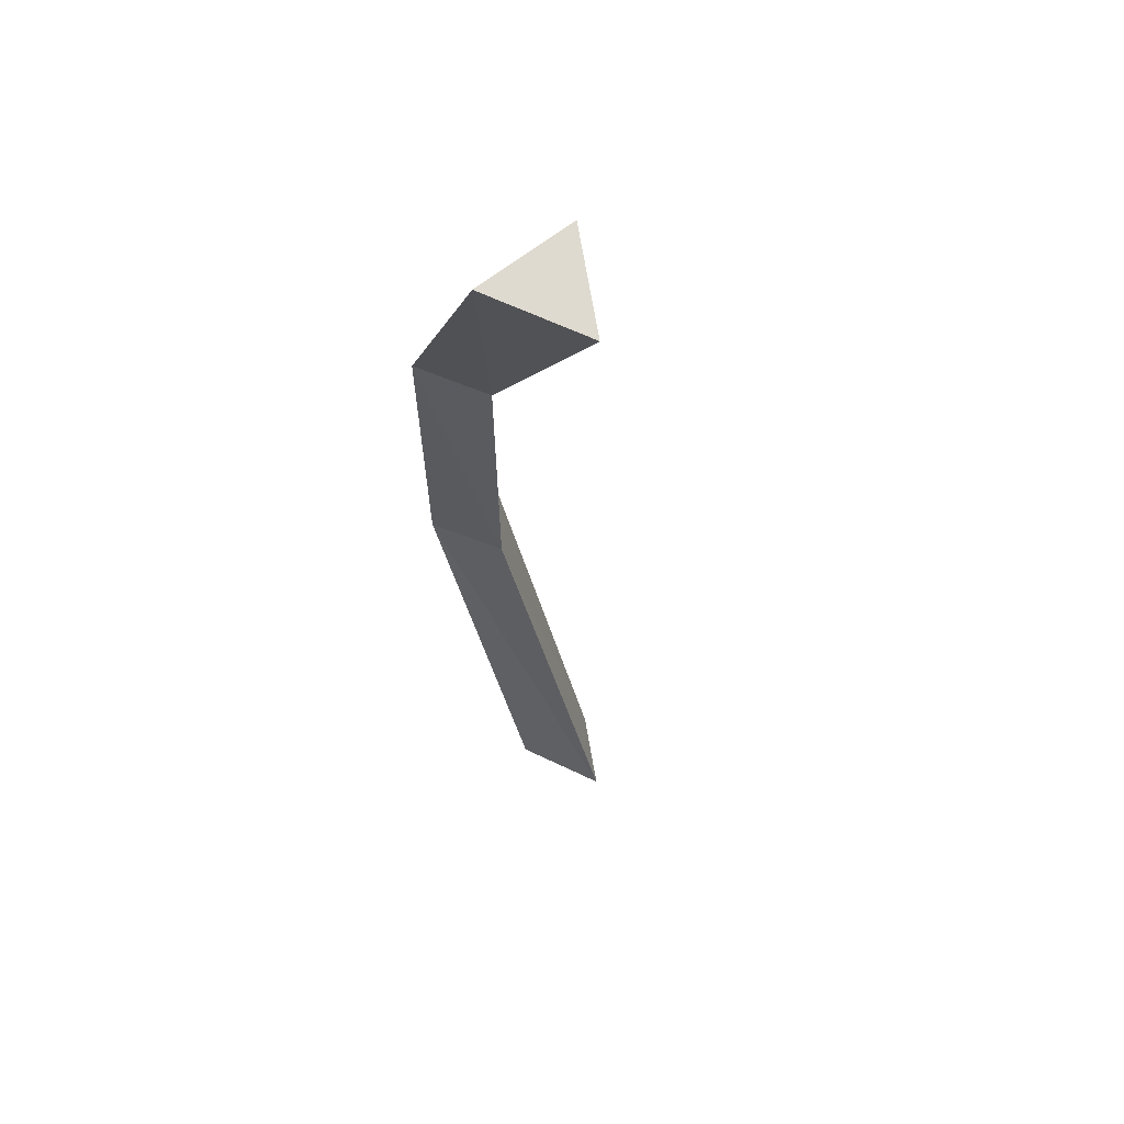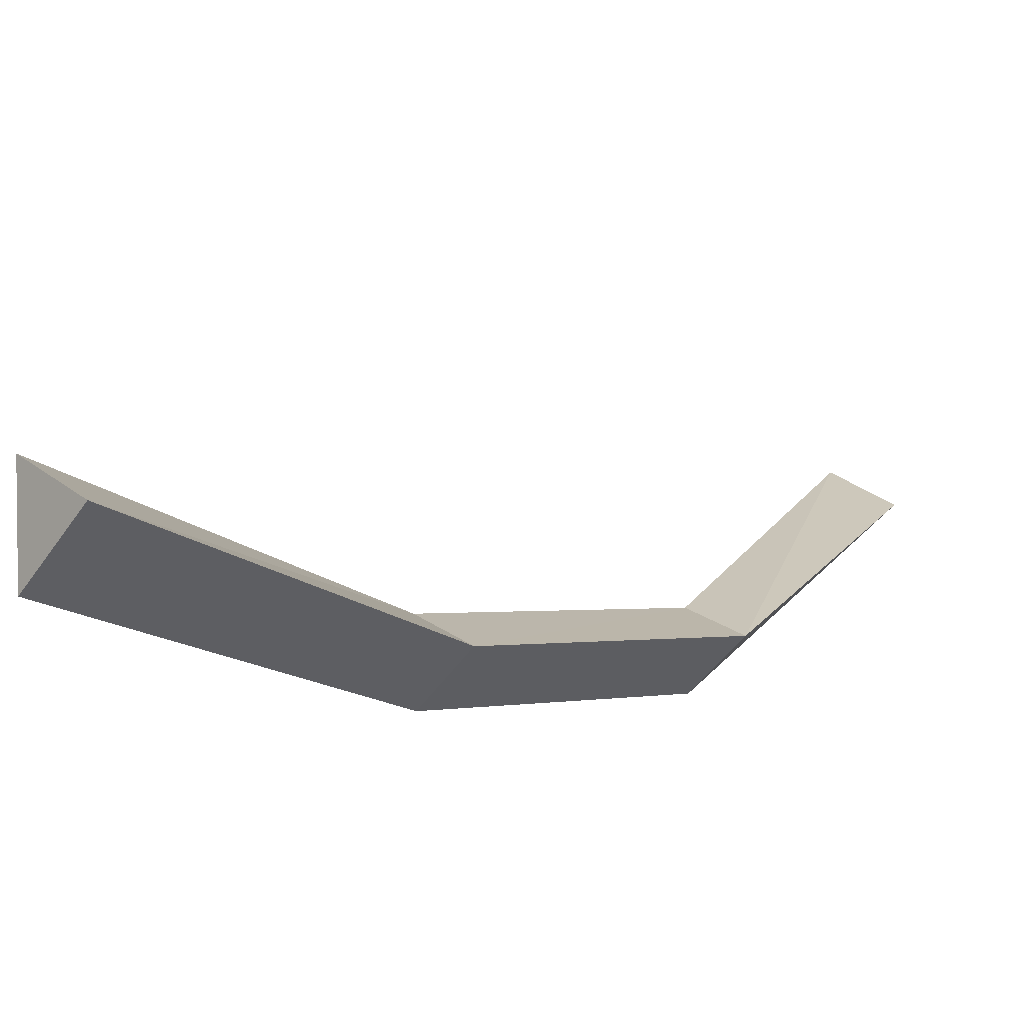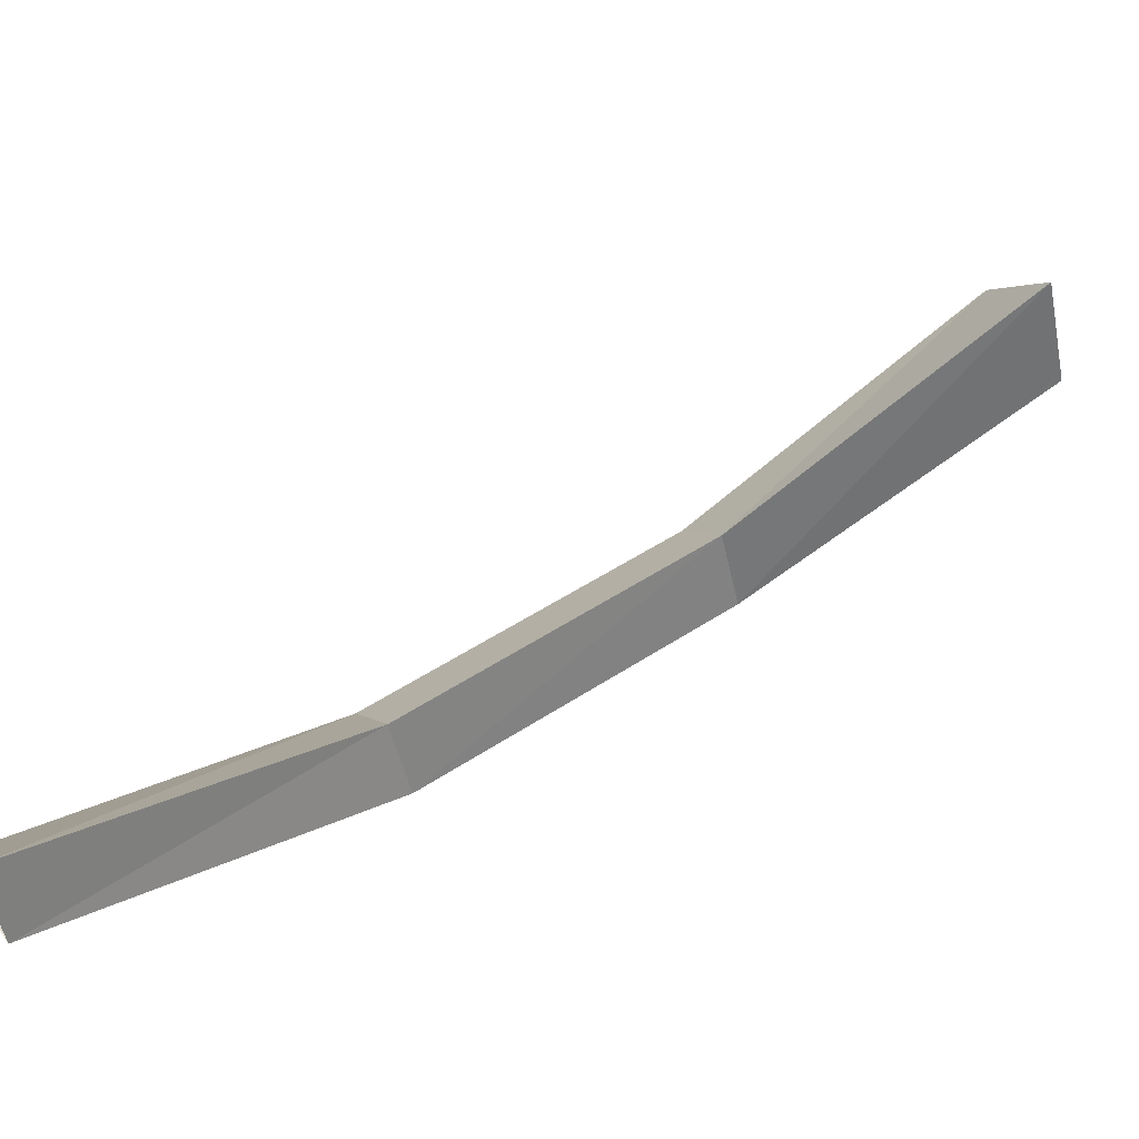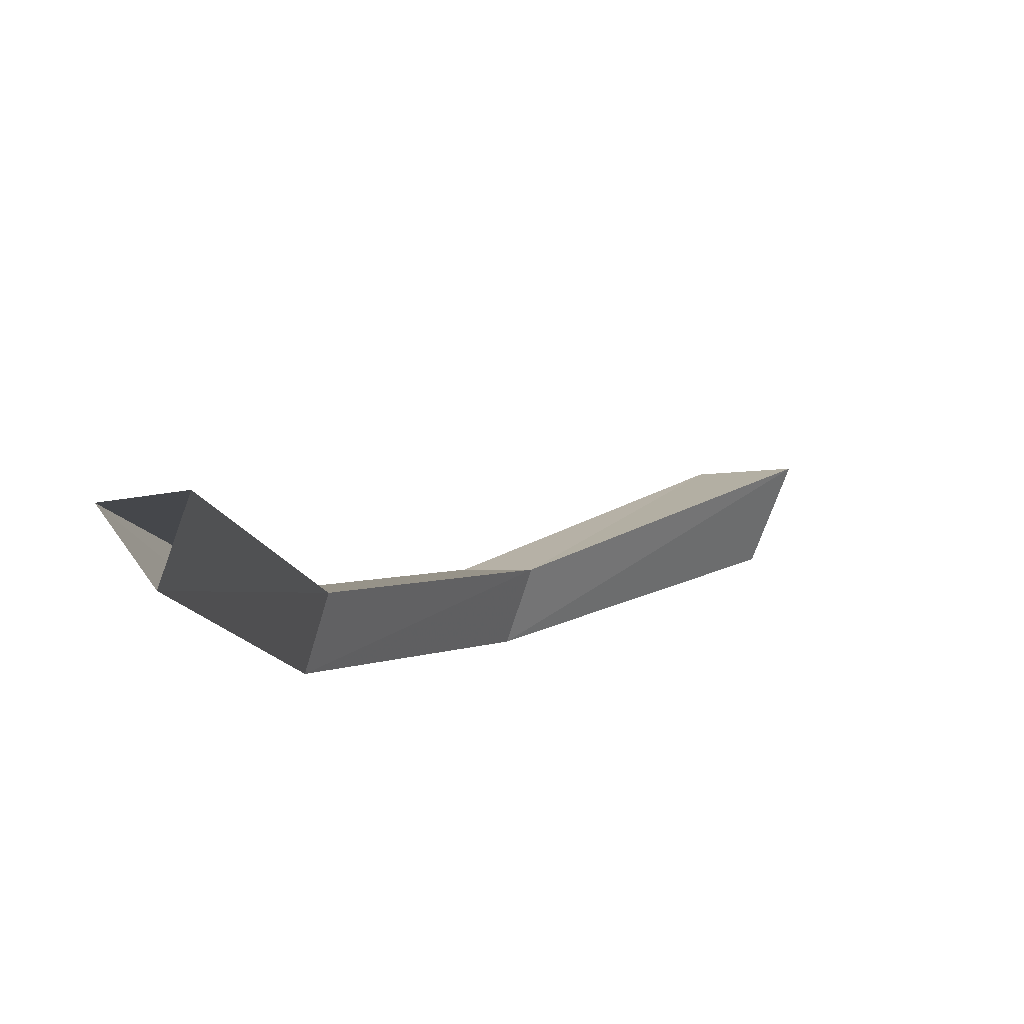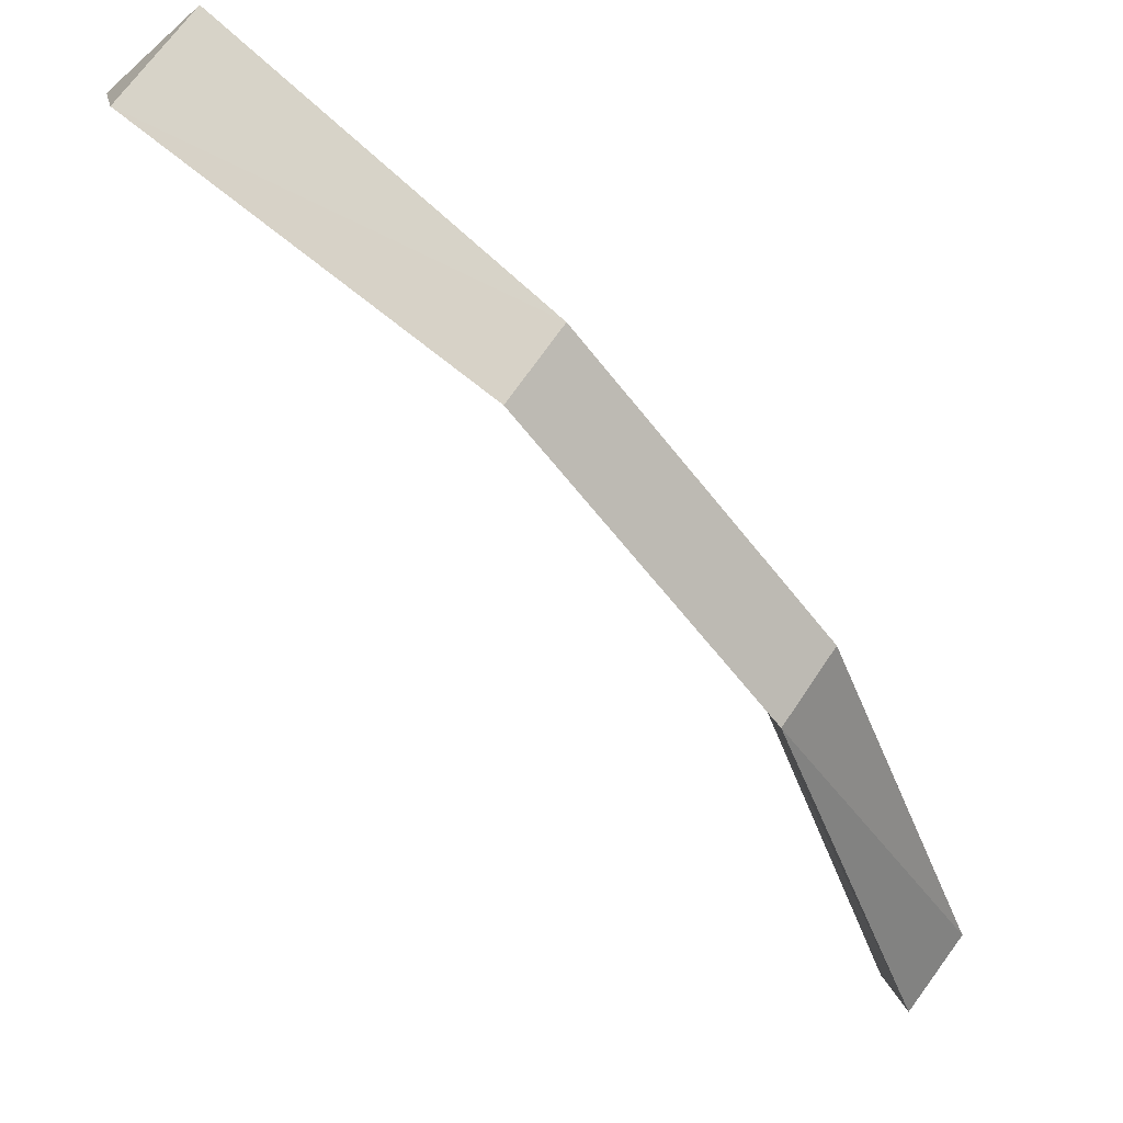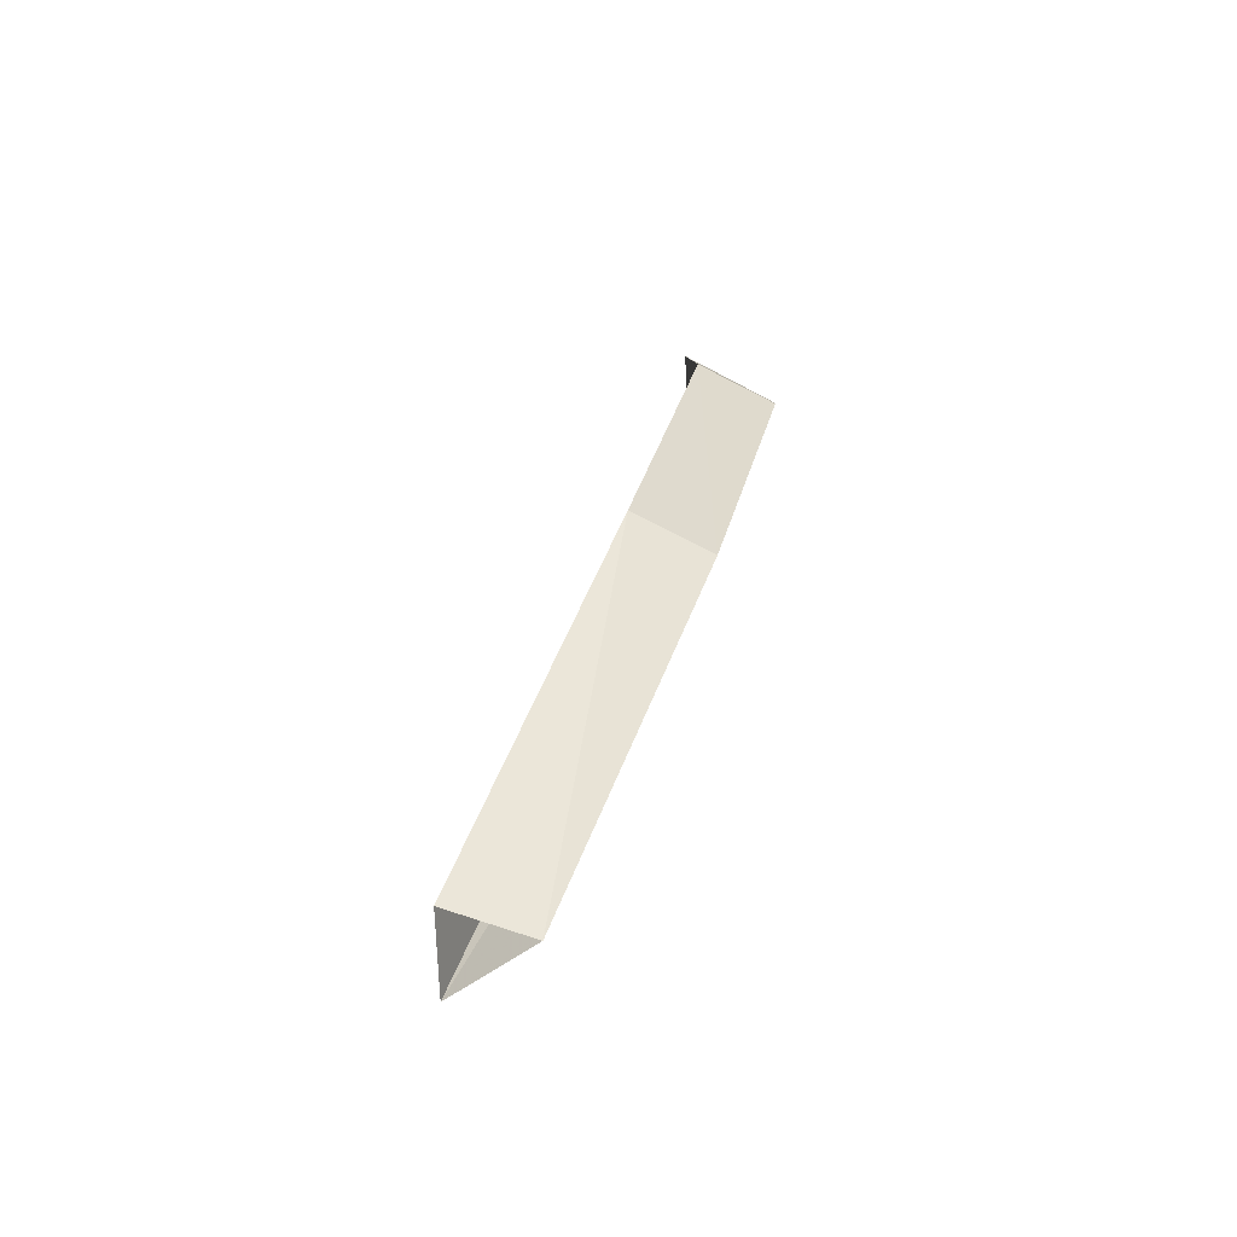
<metadata>
{"format":"obj","ext":"obj","renderer":"f3d","projection":"perspective","resolution":1024,"background":"white","views":[{"elev":24.7,"azim":31.6,"up":"+Y"},{"elev":47.9,"azim":-150.1,"up":"+Z"},{"elev":-19.4,"azim":46.4,"up":"+Z"},{"elev":-37.5,"azim":12.3,"up":"+Z"},{"elev":-14.4,"azim":-157.8,"up":"+Z"},{"elev":-24.0,"azim":-131.4,"up":"+Y"}]}
</metadata>
<code>
g icon_cannon__string
v 0.3965 1.076 0.5885
v 0.526 0.8815 0.7133
v 0.2882 0.9716 0.8038
v -0.521 -0.9932 -0.6394
v -0.413 -0.937 -0.8038
v -0.4384 -0.01107 -0.3611
v -0.526 -0.09132 -0.1939
v -0.1507 0.6356 0.1151
v -0.2364 0.5557 0.2823
v 0.3965 1.076 0.5885
v 0.2882 0.9716 0.8038
v -0.3149 -1.076 -0.7082
v -0.521 -0.9932 -0.6394
v -0.526 -0.09132 -0.1939
v -0.3525 -0.1517 -0.2655
v -0.2364 0.5557 0.2823
v -0.06157 0.4943 0.2108
v 0.2882 0.9716 0.8038
v 0.526 0.8815 0.7133
v -0.413 -0.937 -0.8038
v -0.3149 -1.076 -0.7082
v -0.3525 -0.1517 -0.2655
v -0.4384 -0.01107 -0.3611
v -0.06157 0.4943 0.2108
v -0.1507 0.6356 0.1151
v 0.526 0.8815 0.7133
v 0.3965 1.076 0.5885
g icon_cannon__string_0
f 3 2 1
f 6 5 4
f 7 6 4
f 8 6 7
f 9 8 7
f 10 8 9
f 11 10 9
f 14 13 12
f 15 14 12
f 16 14 15
f 17 16 15
f 18 16 17
f 19 18 17
f 22 21 20
f 23 22 20
f 24 22 23
f 25 24 23
f 26 24 25
f 27 26 25

</code>
